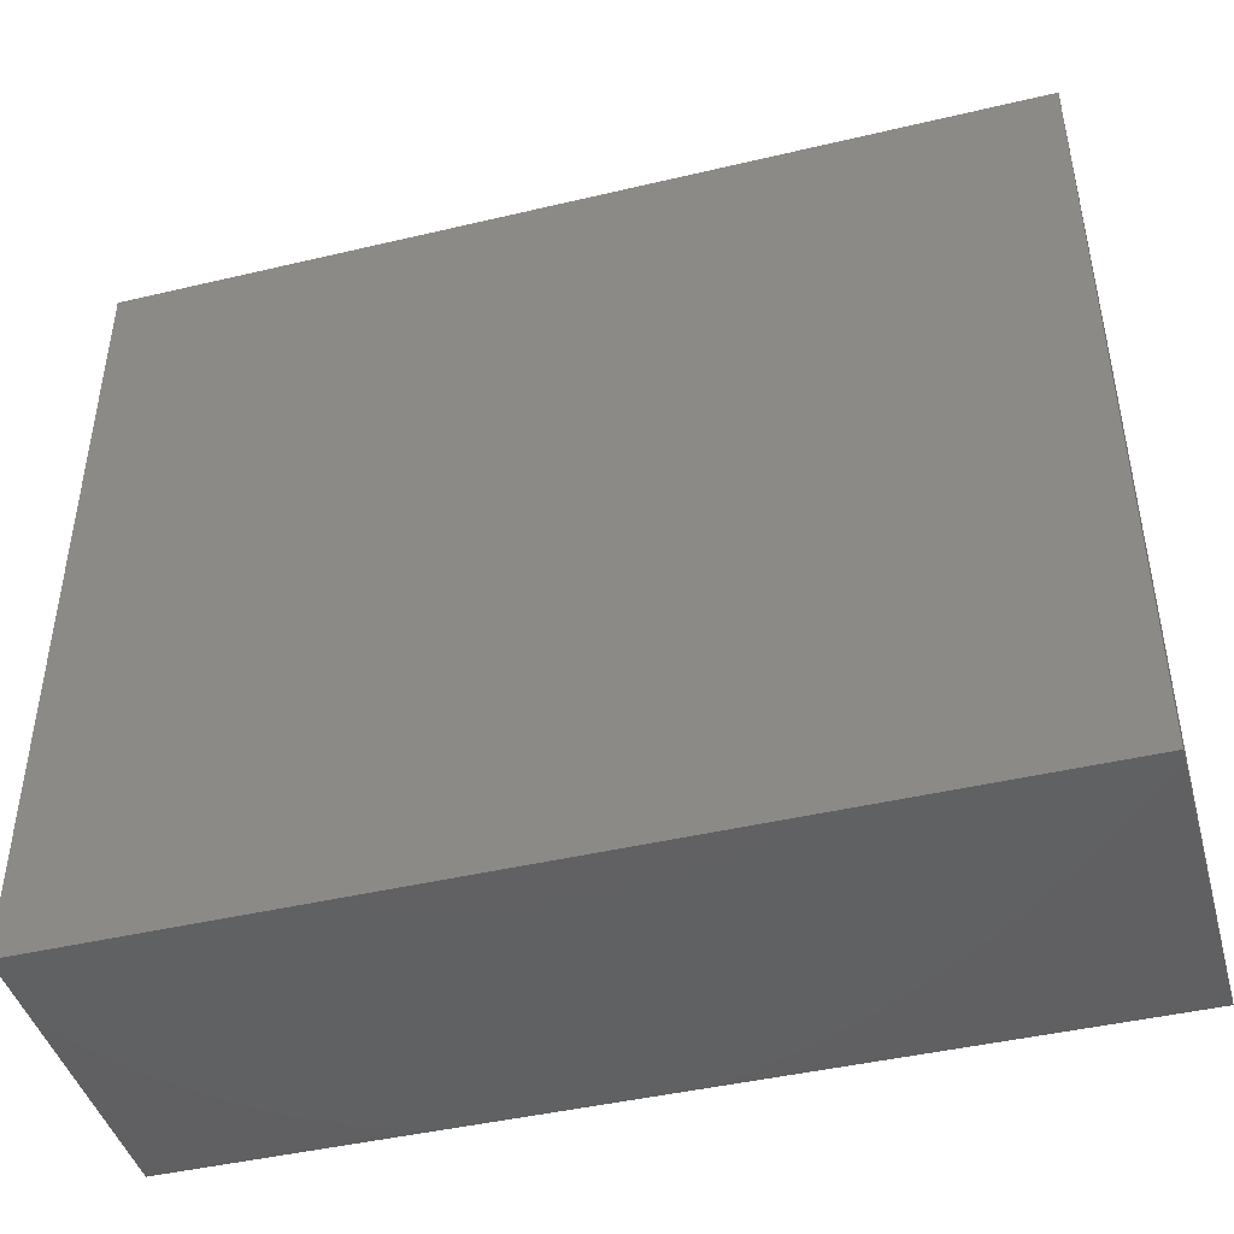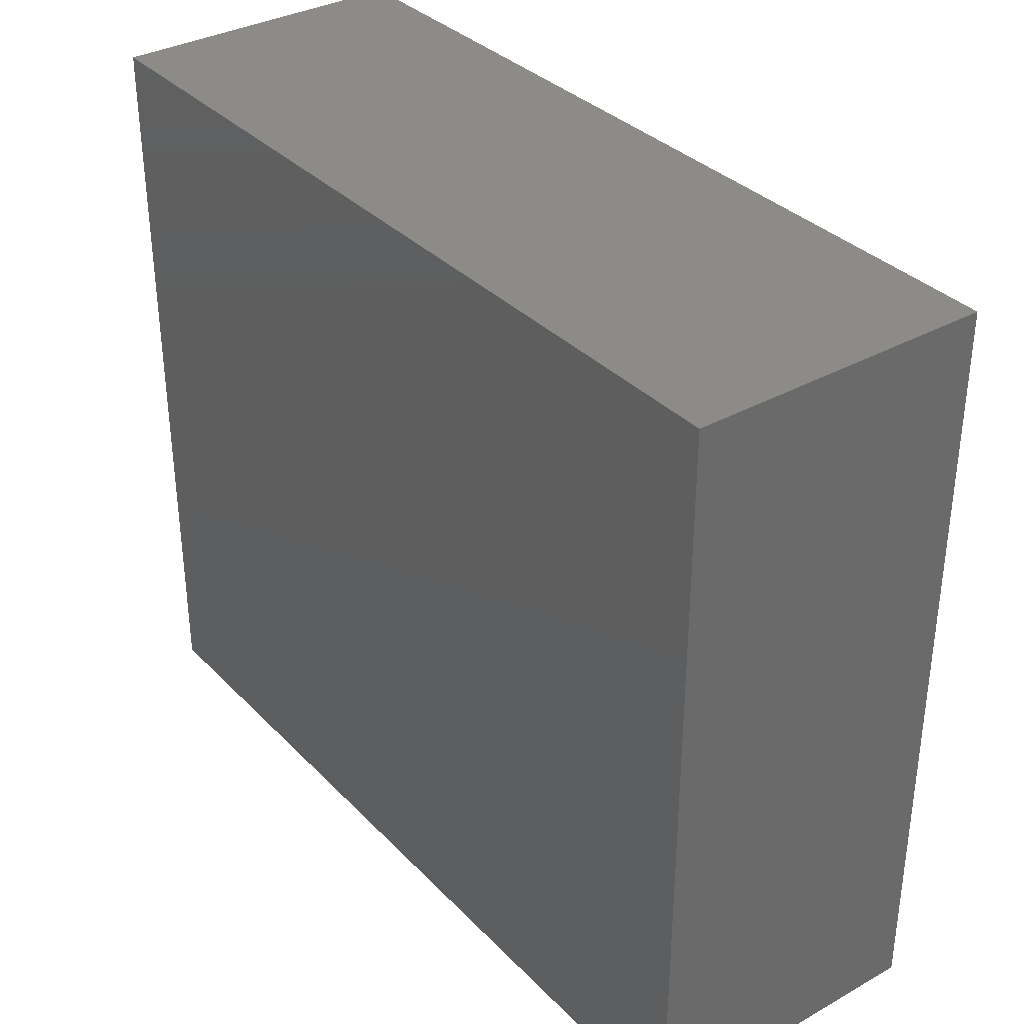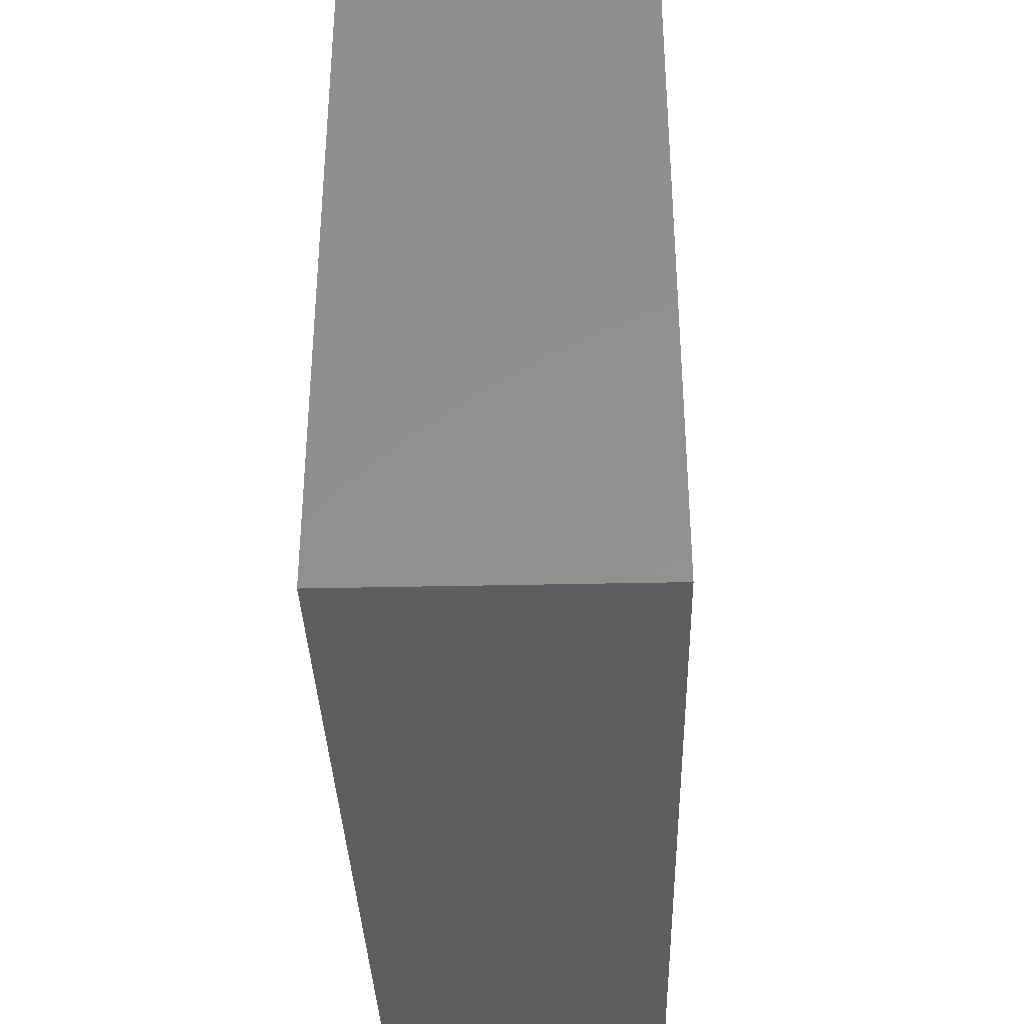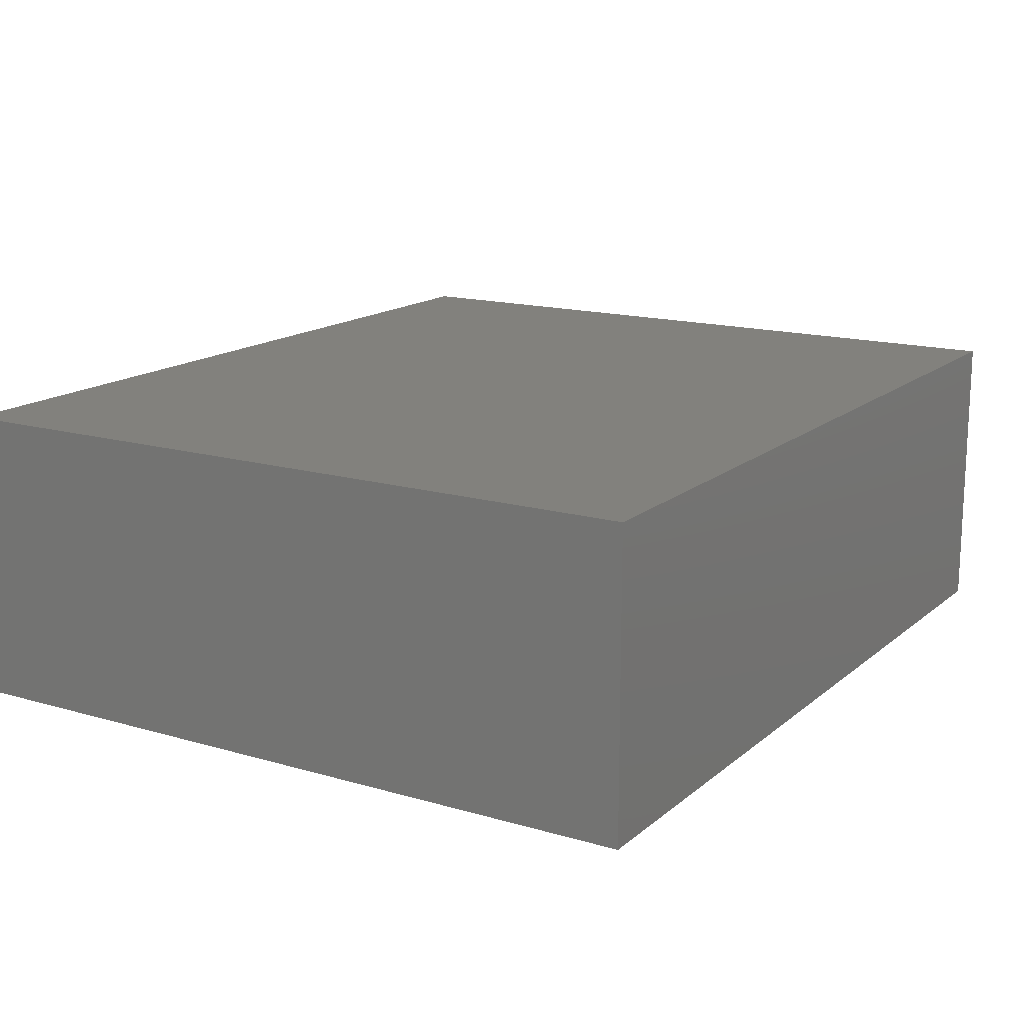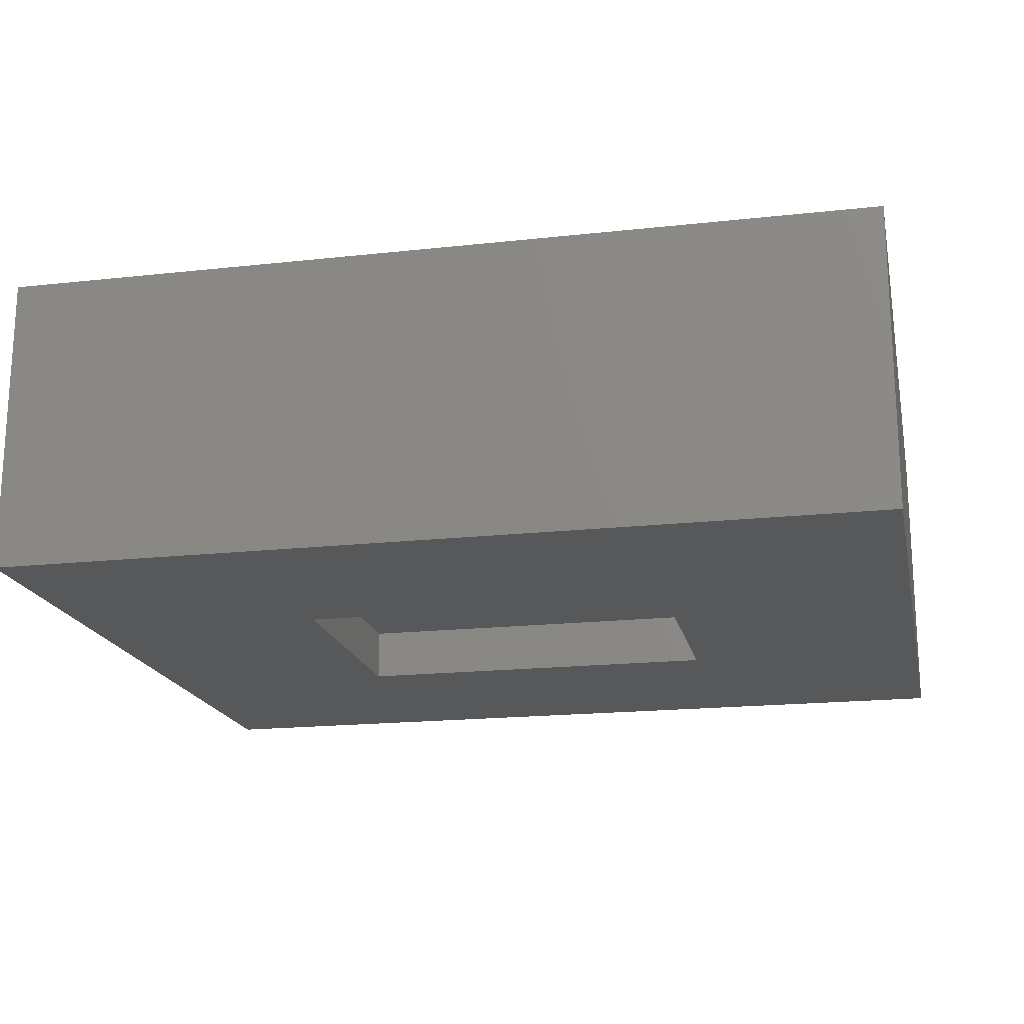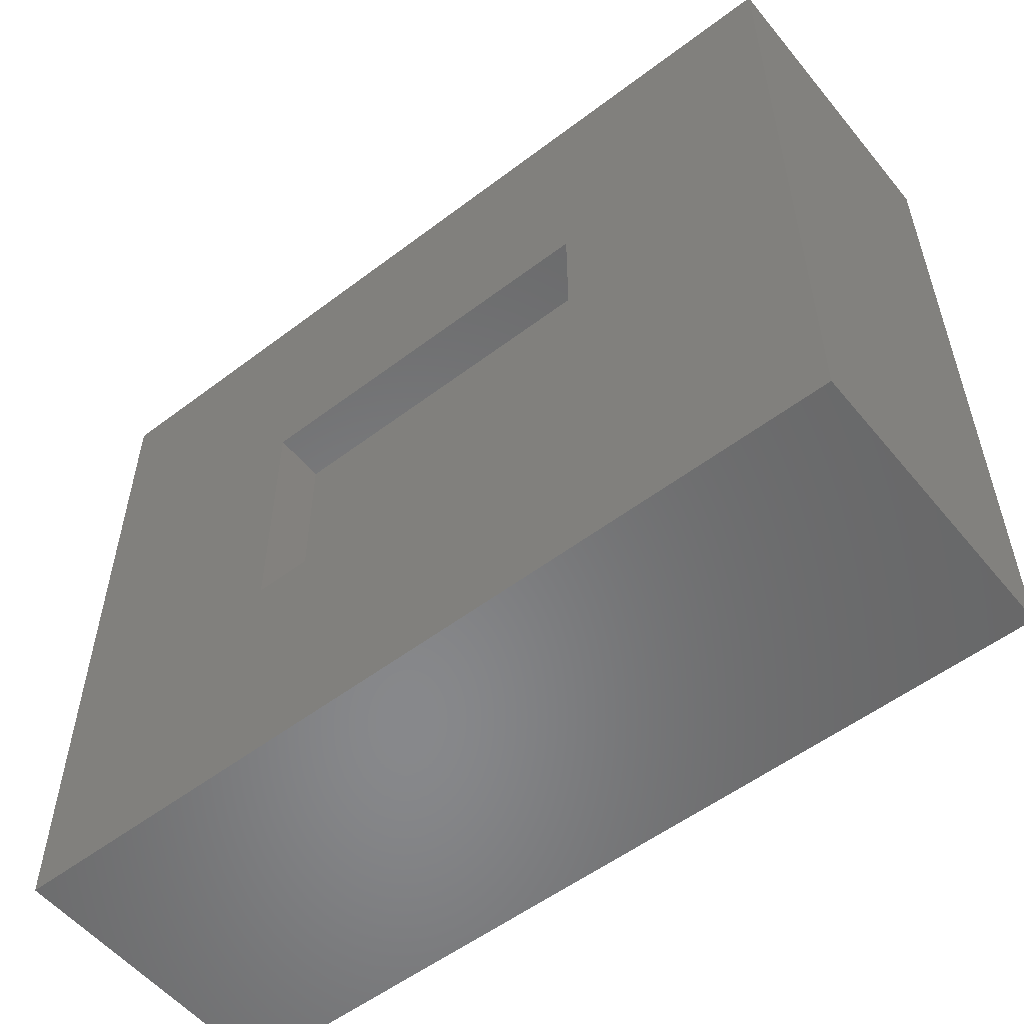
<metadata>
{"format":"stl","ext":"stl","renderer":"f3d","projection":"perspective","resolution":1024,"background":"white","views":[{"elev":-44.1,"azim":-164.5,"up":"+Z"},{"elev":34.4,"azim":-126.8,"up":"+Z"},{"elev":-35.3,"azim":91.7,"up":"+Z"},{"elev":15.6,"azim":-58.5,"up":"+Y"},{"elev":-18.4,"azim":12.0,"up":"+Y"},{"elev":-54.8,"azim":38.7,"up":"+Z"}]}
</metadata>
<code>
# stl→obj: 16 verts, 28 faces
v -0.2266 -0.1797 0.03125
v -0.375 -0.1797 0.1797
v -0.75 -0.1797 0.03125
v -0.6016 -0.1797 0.1797
v -0.75 -0.1797 0.4831
v -0.6016 -0.1797 0.3346
v -0.2266 -0.1797 0.4831
v -0.375 -0.1797 0.3346
v -0.6016 -0.1484 0.1797
v -0.375 -0.1484 0.1797
v -0.375 -0.1484 0.3346
v -0.6016 -0.1484 0.3346
v -0.75 0 0.03125
v -0.75 2.822e-17 0.4831
v -0.2266 5.811e-17 0.03125
v -0.2266 8.633e-17 0.4831
f 1 2 3
f 3 2 4
f 3 4 5
f 5 4 6
f 5 6 7
f 7 6 8
f 7 8 1
f 1 8 2
f 4 2 9
f 9 2 10
f 2 8 10
f 10 8 11
f 8 6 11
f 11 6 12
f 6 4 12
f 12 4 9
f 12 9 11
f 11 9 10
f 13 14 15
f 15 14 16
f 5 14 3
f 3 14 13
f 7 16 5
f 5 16 14
f 1 15 7
f 7 15 16
f 3 13 1
f 1 13 15

</code>
